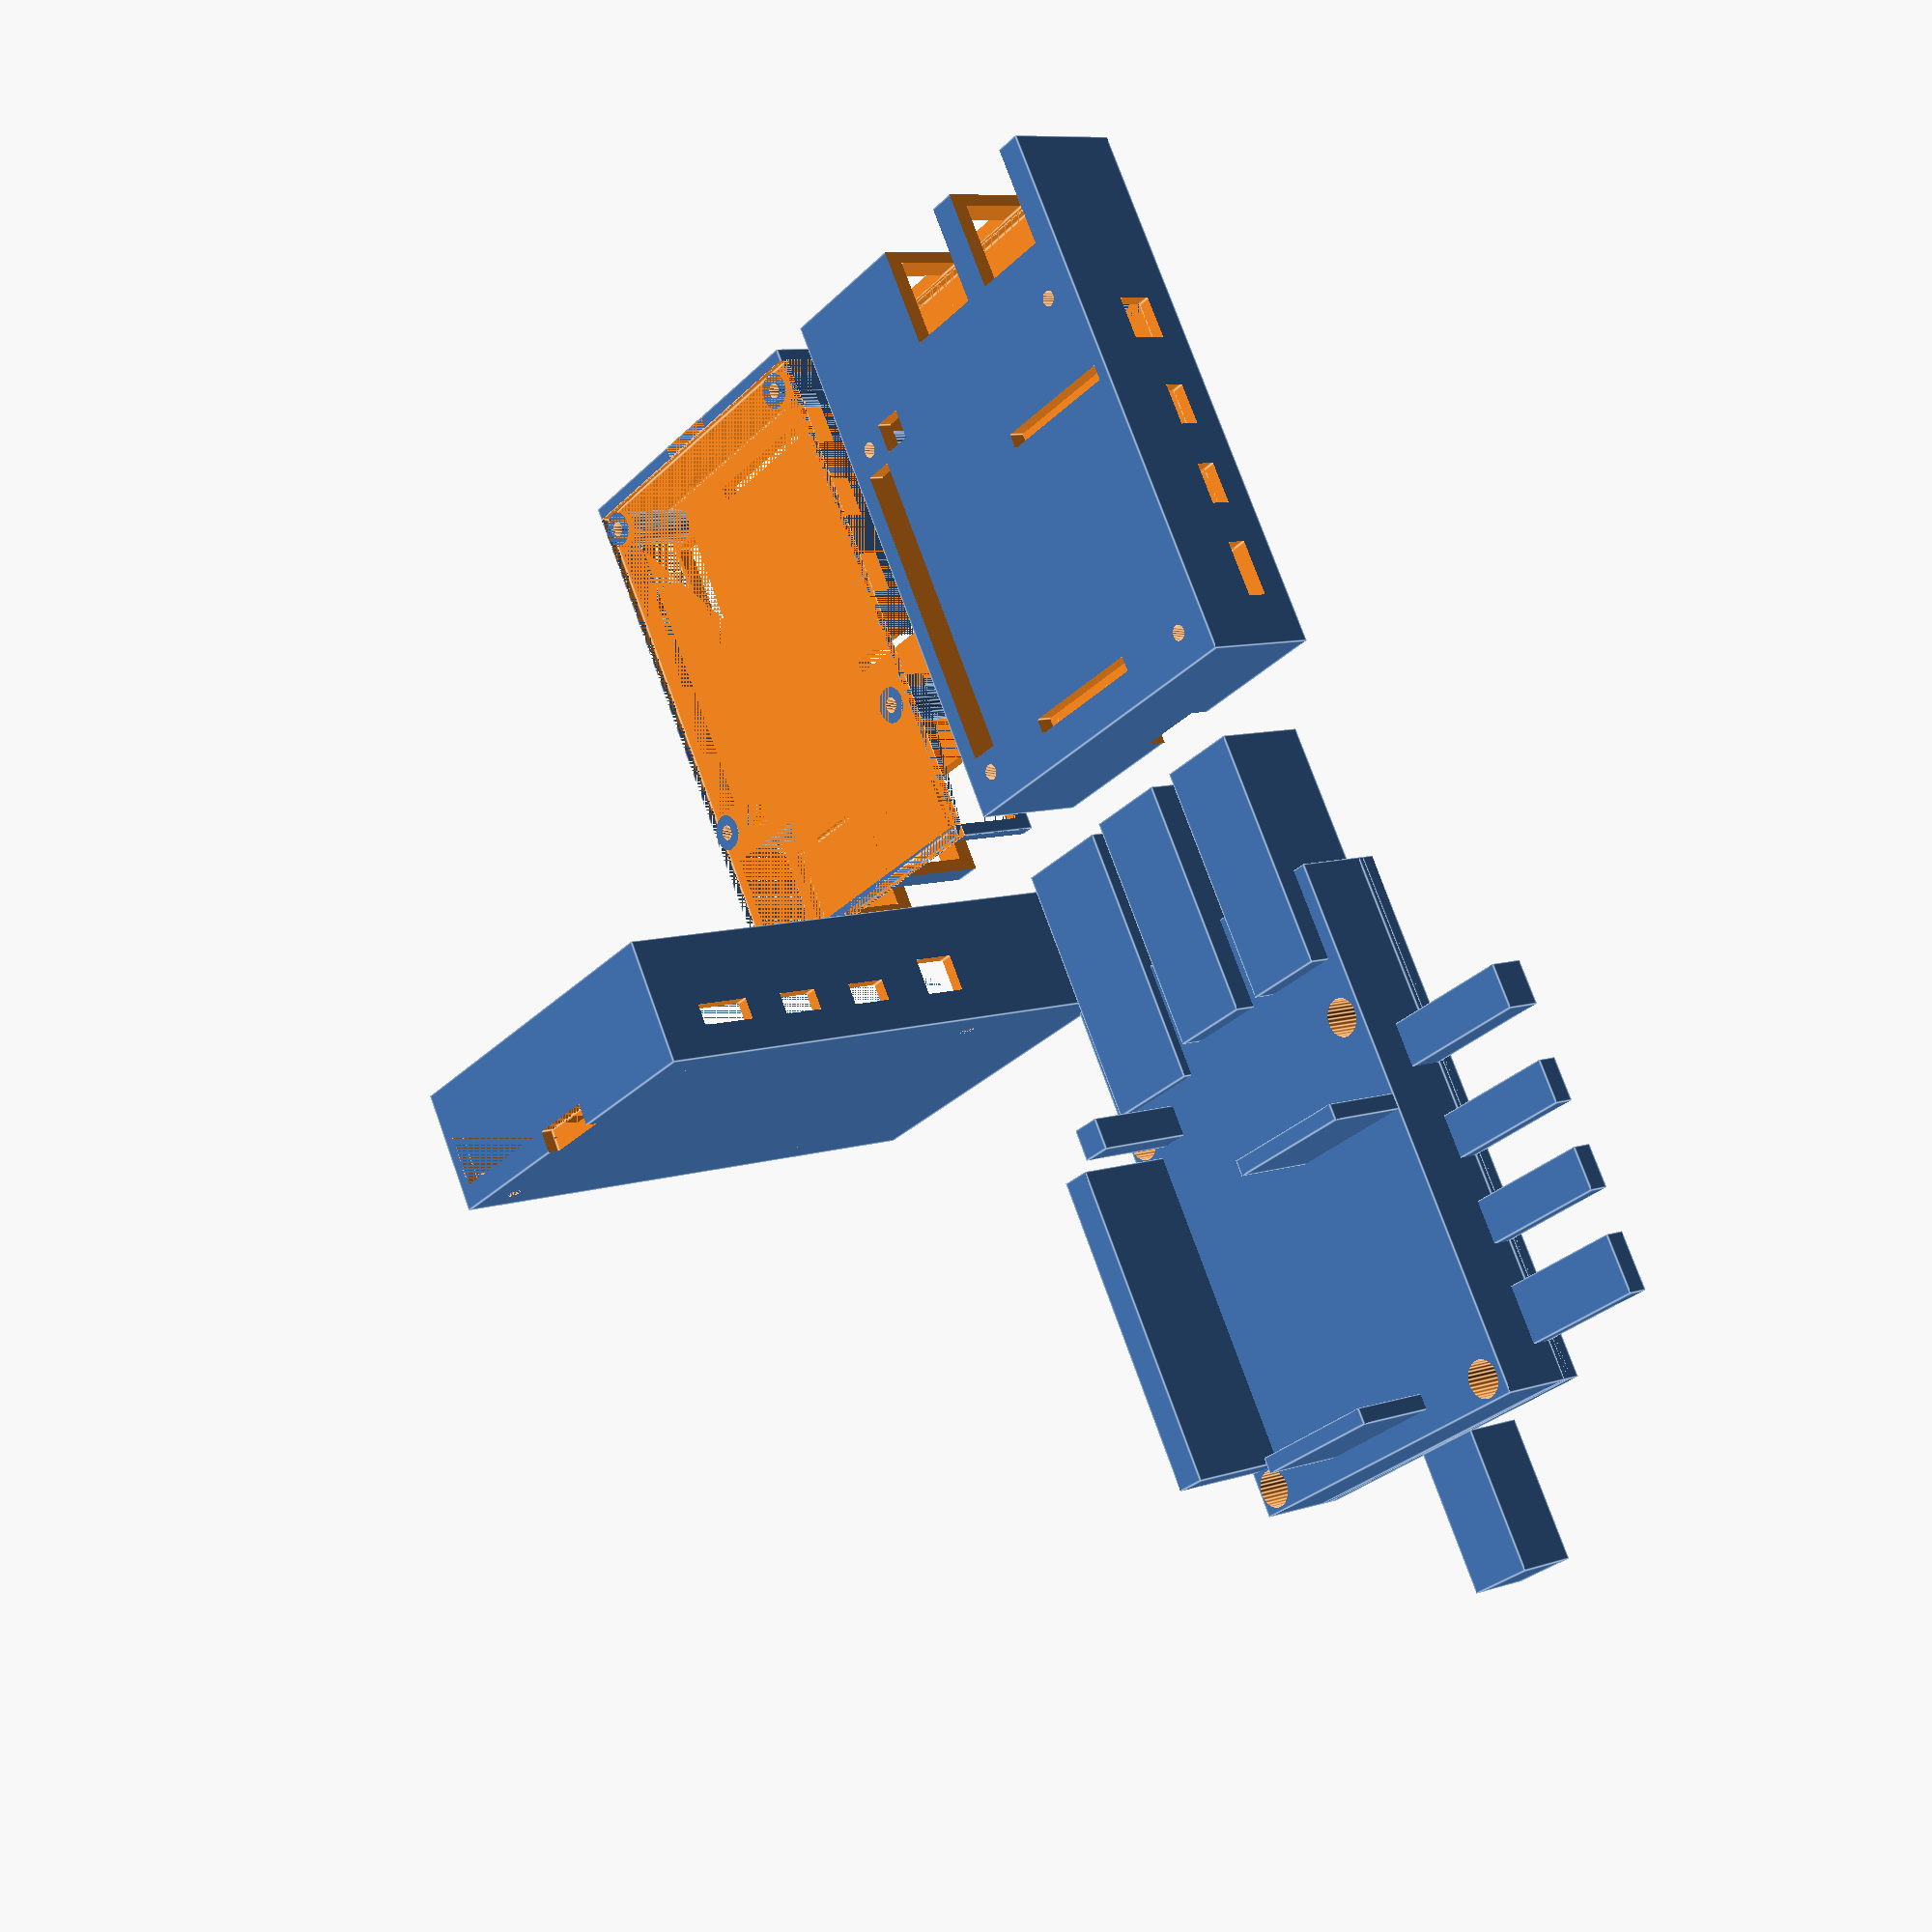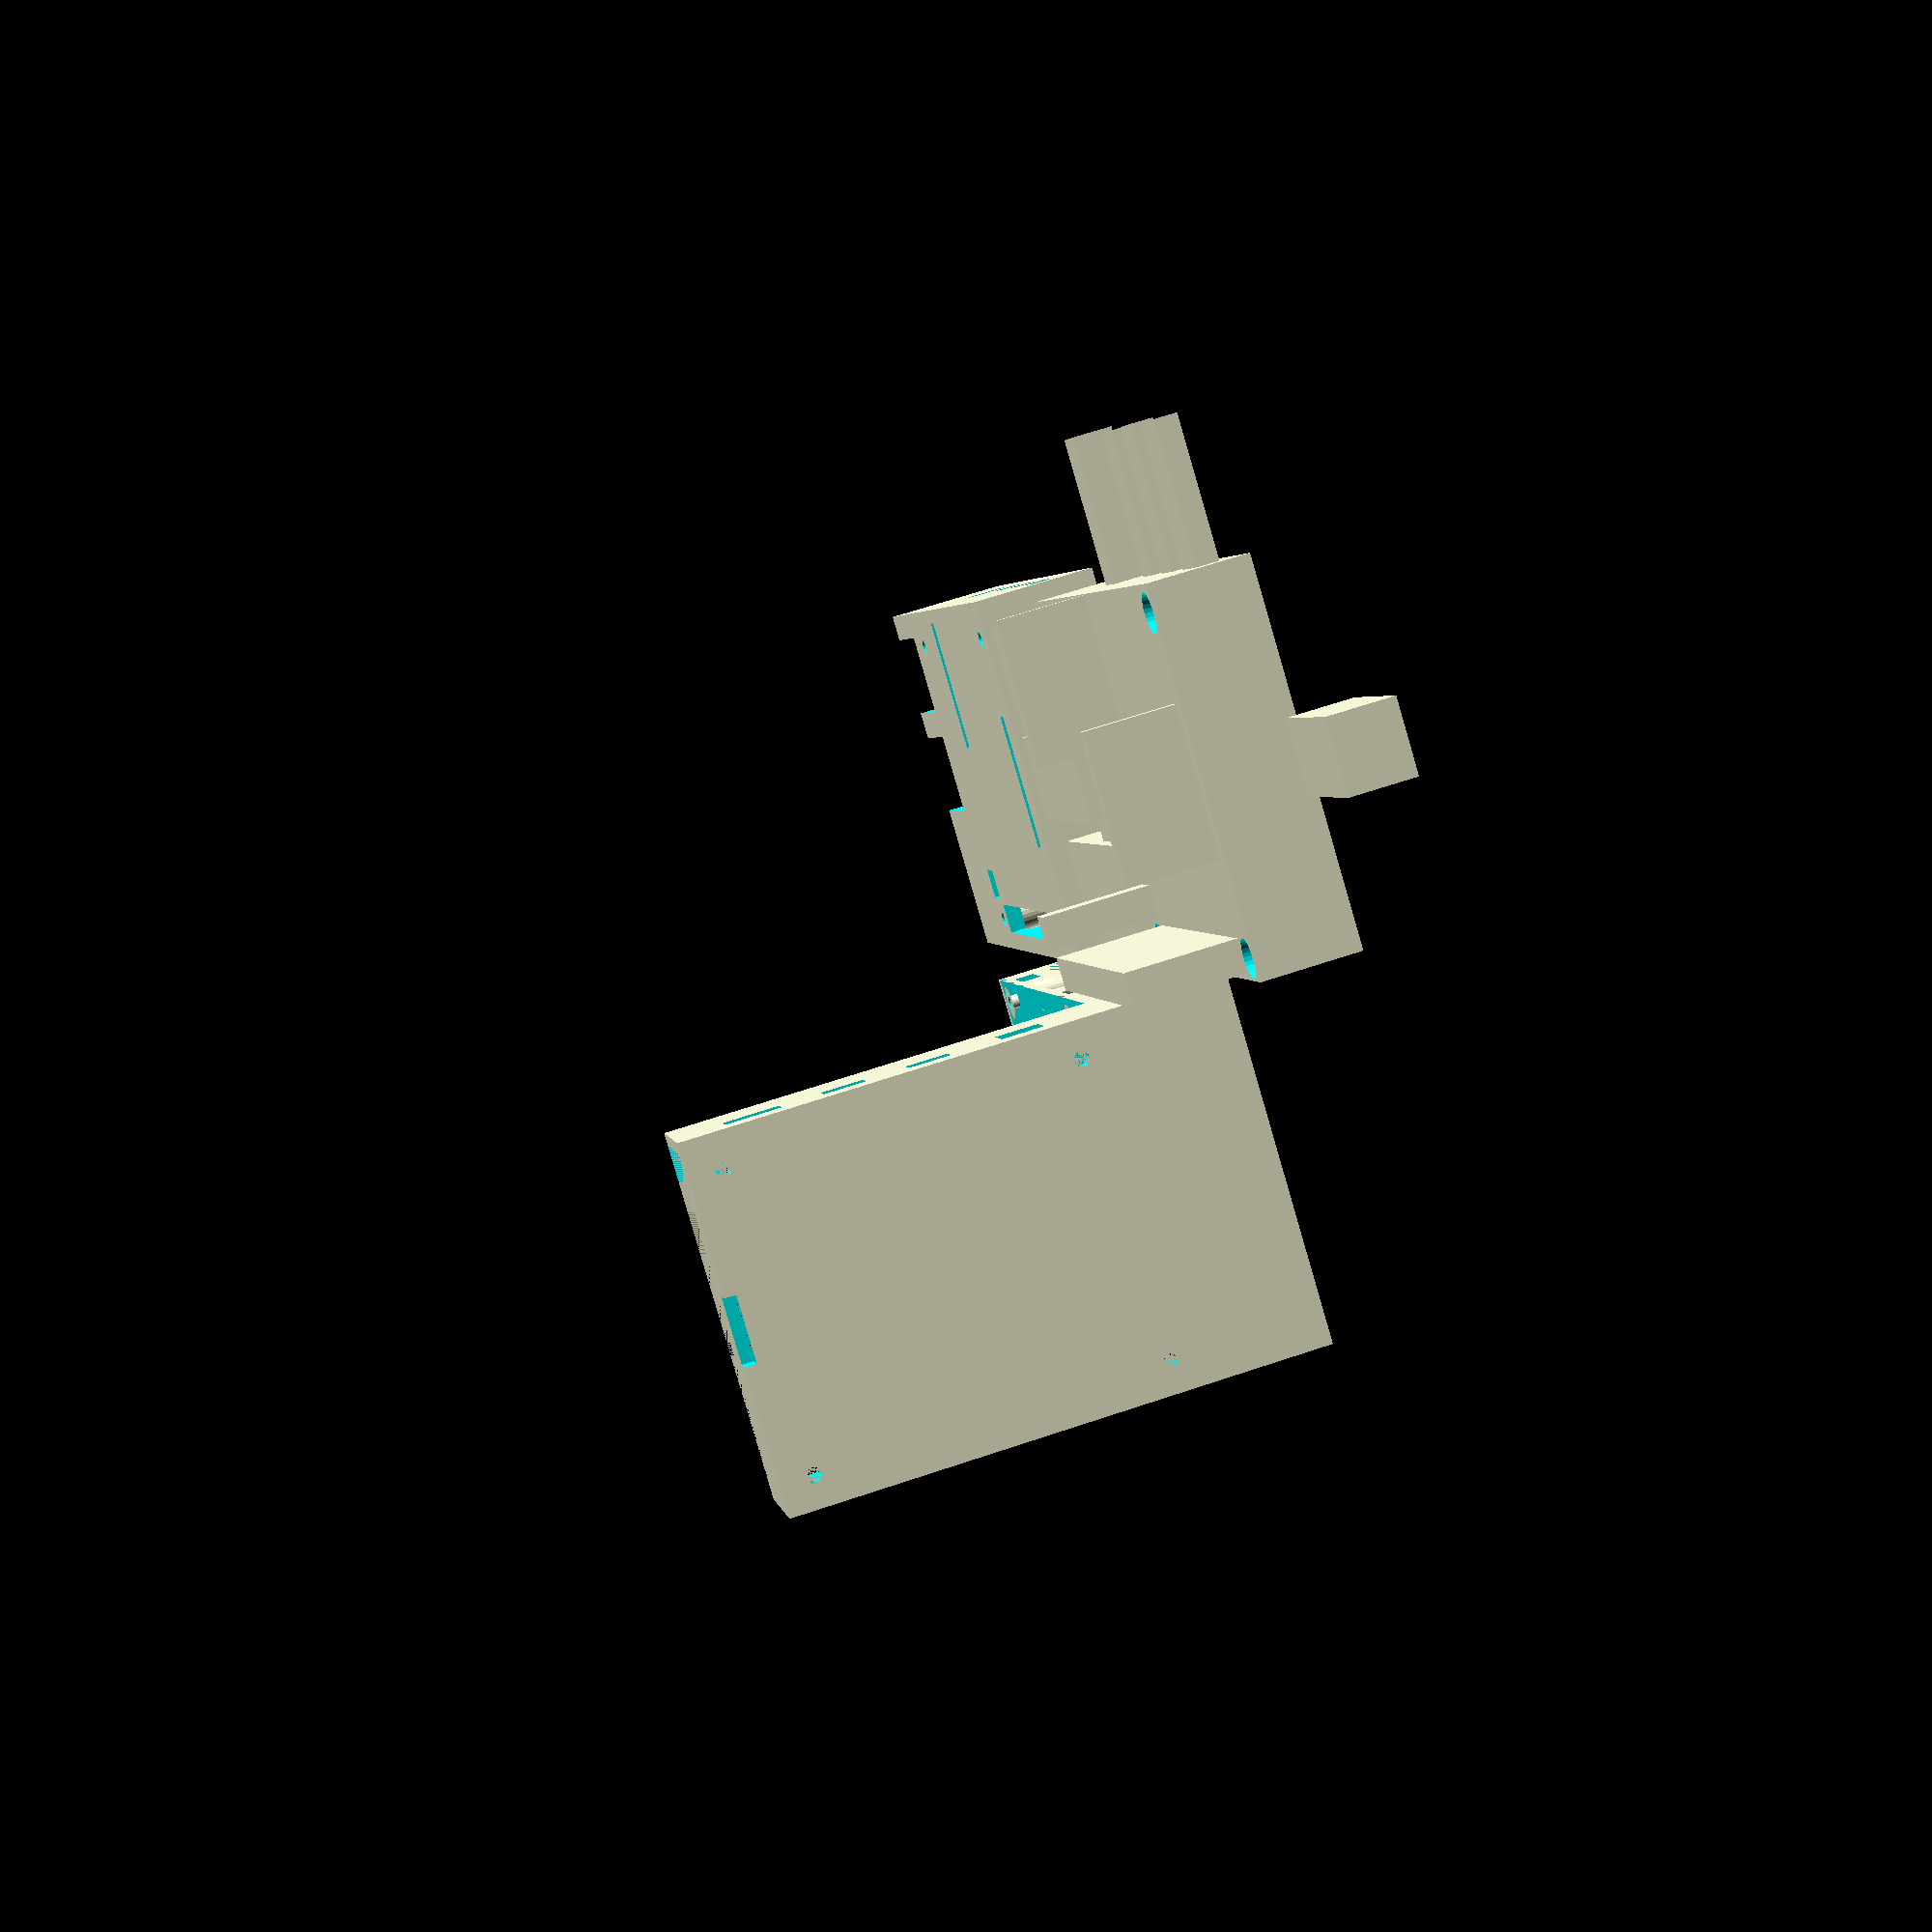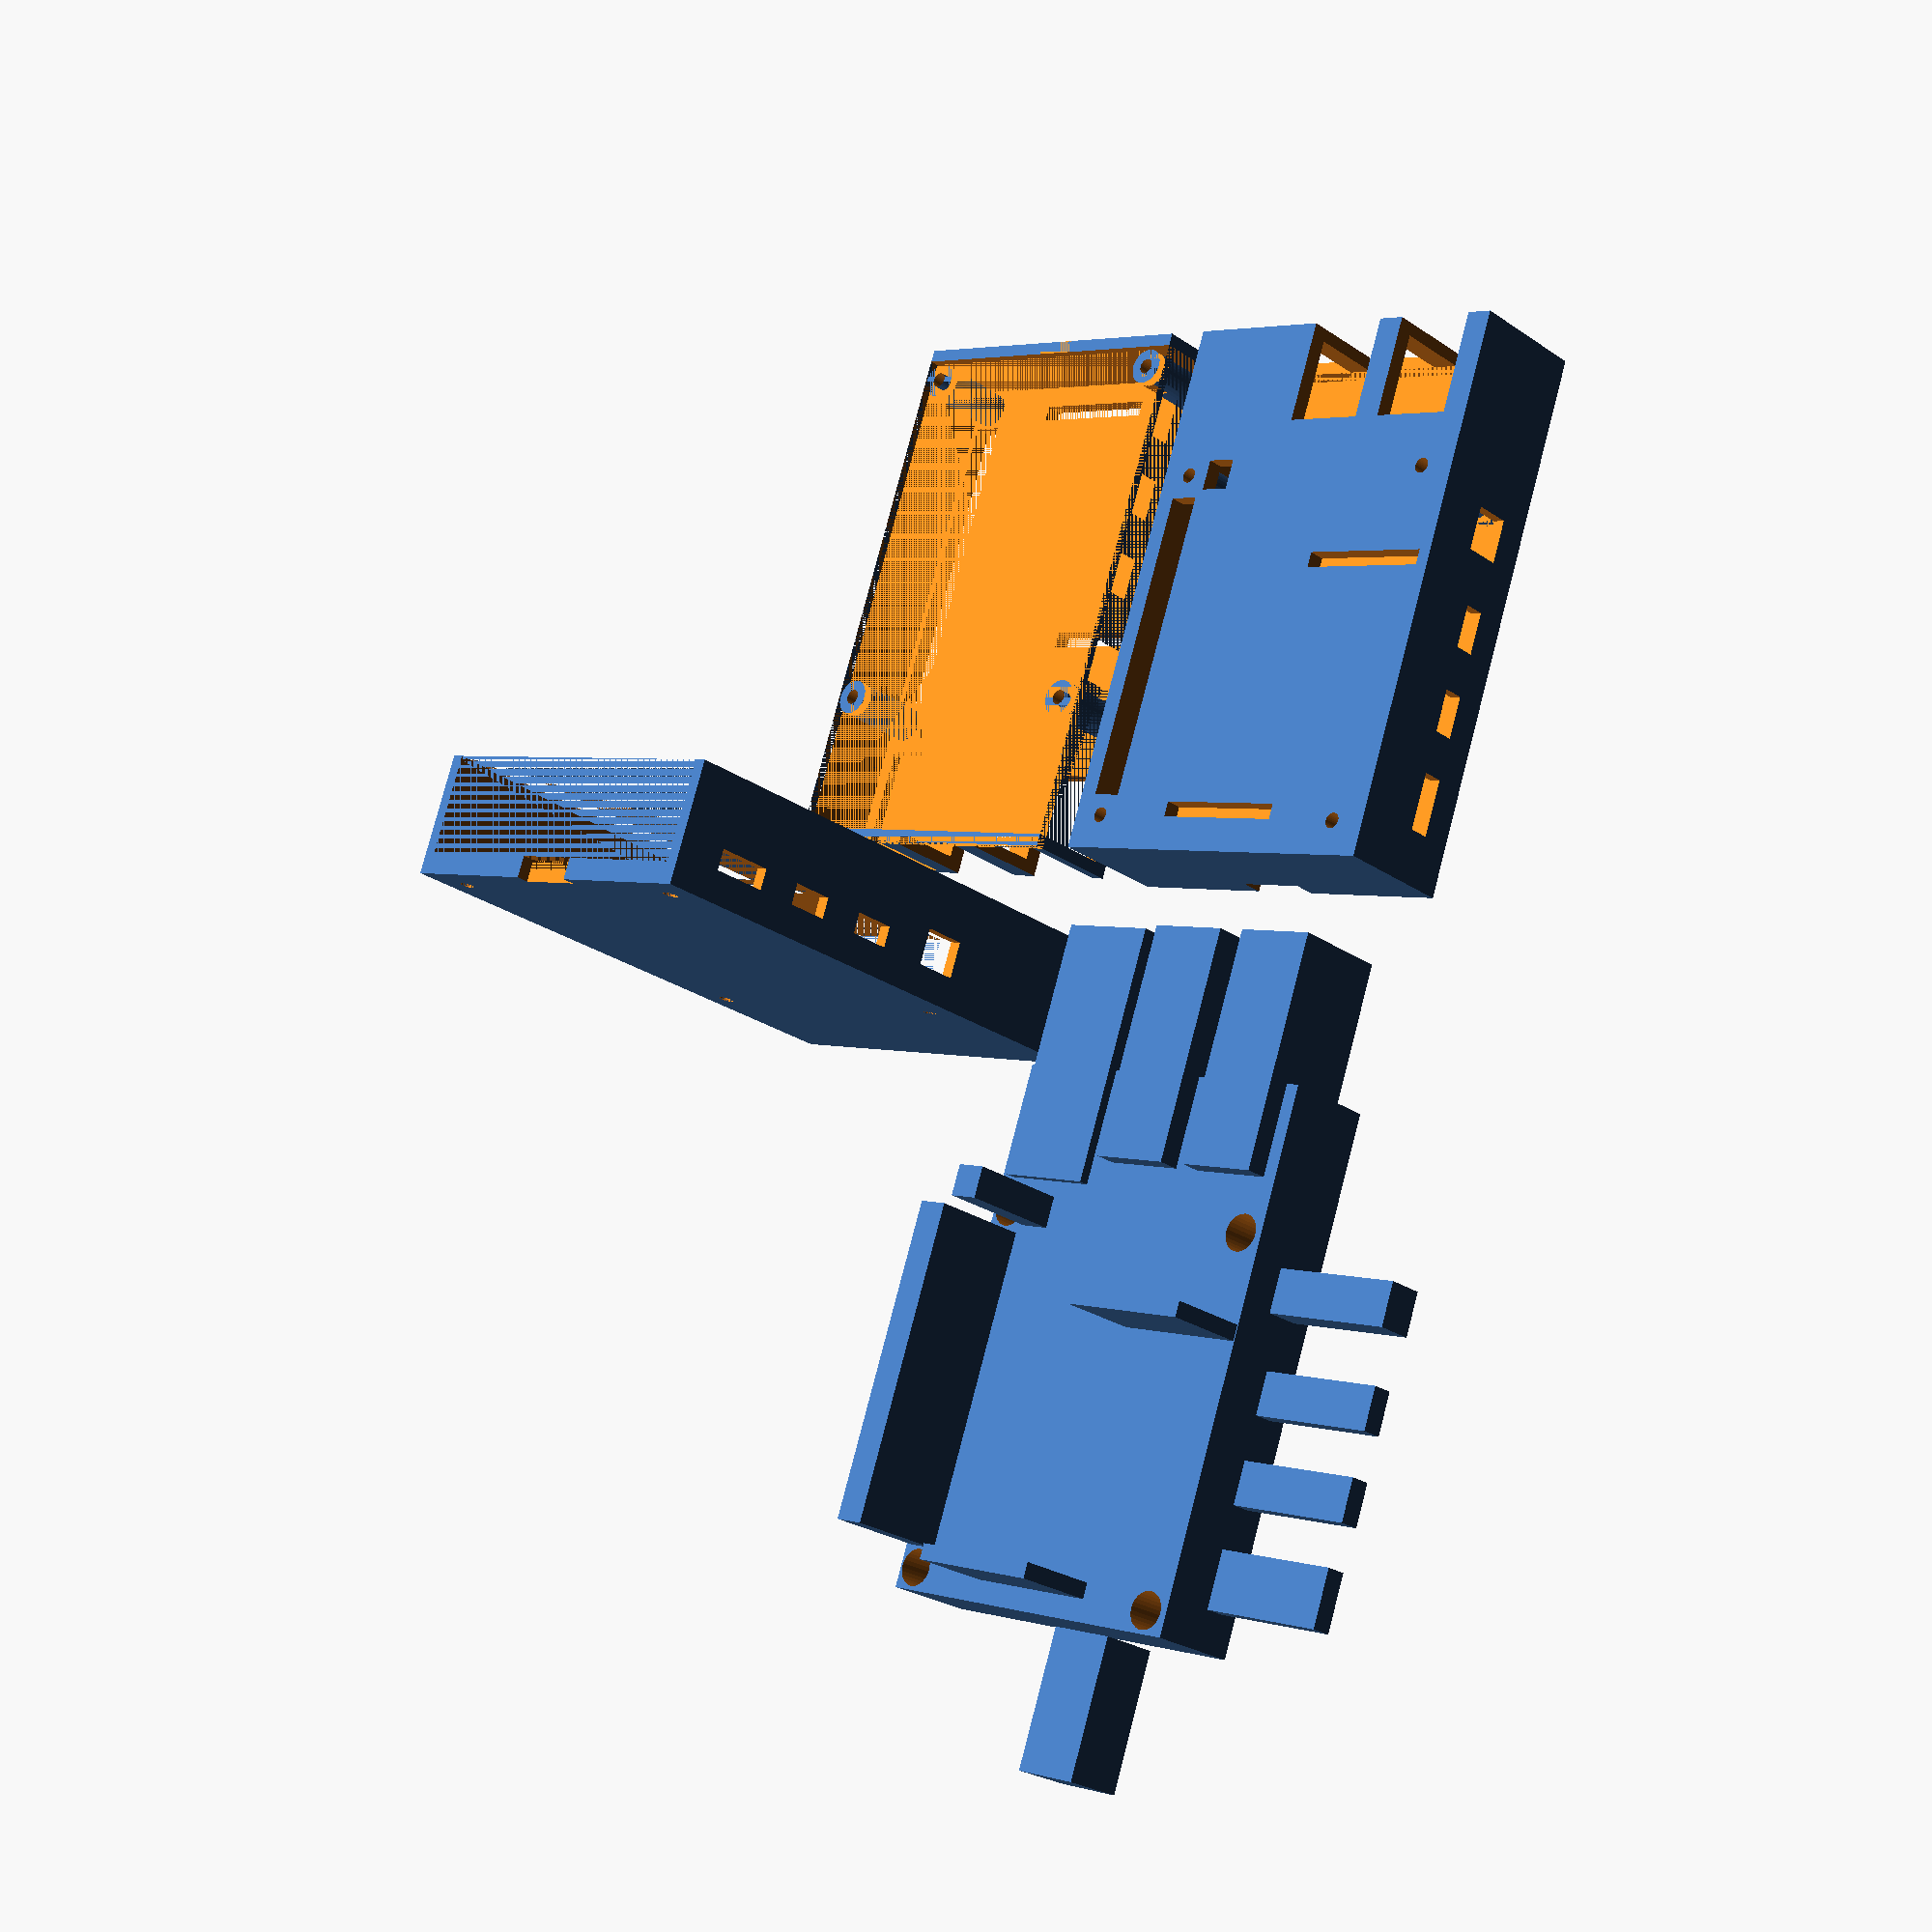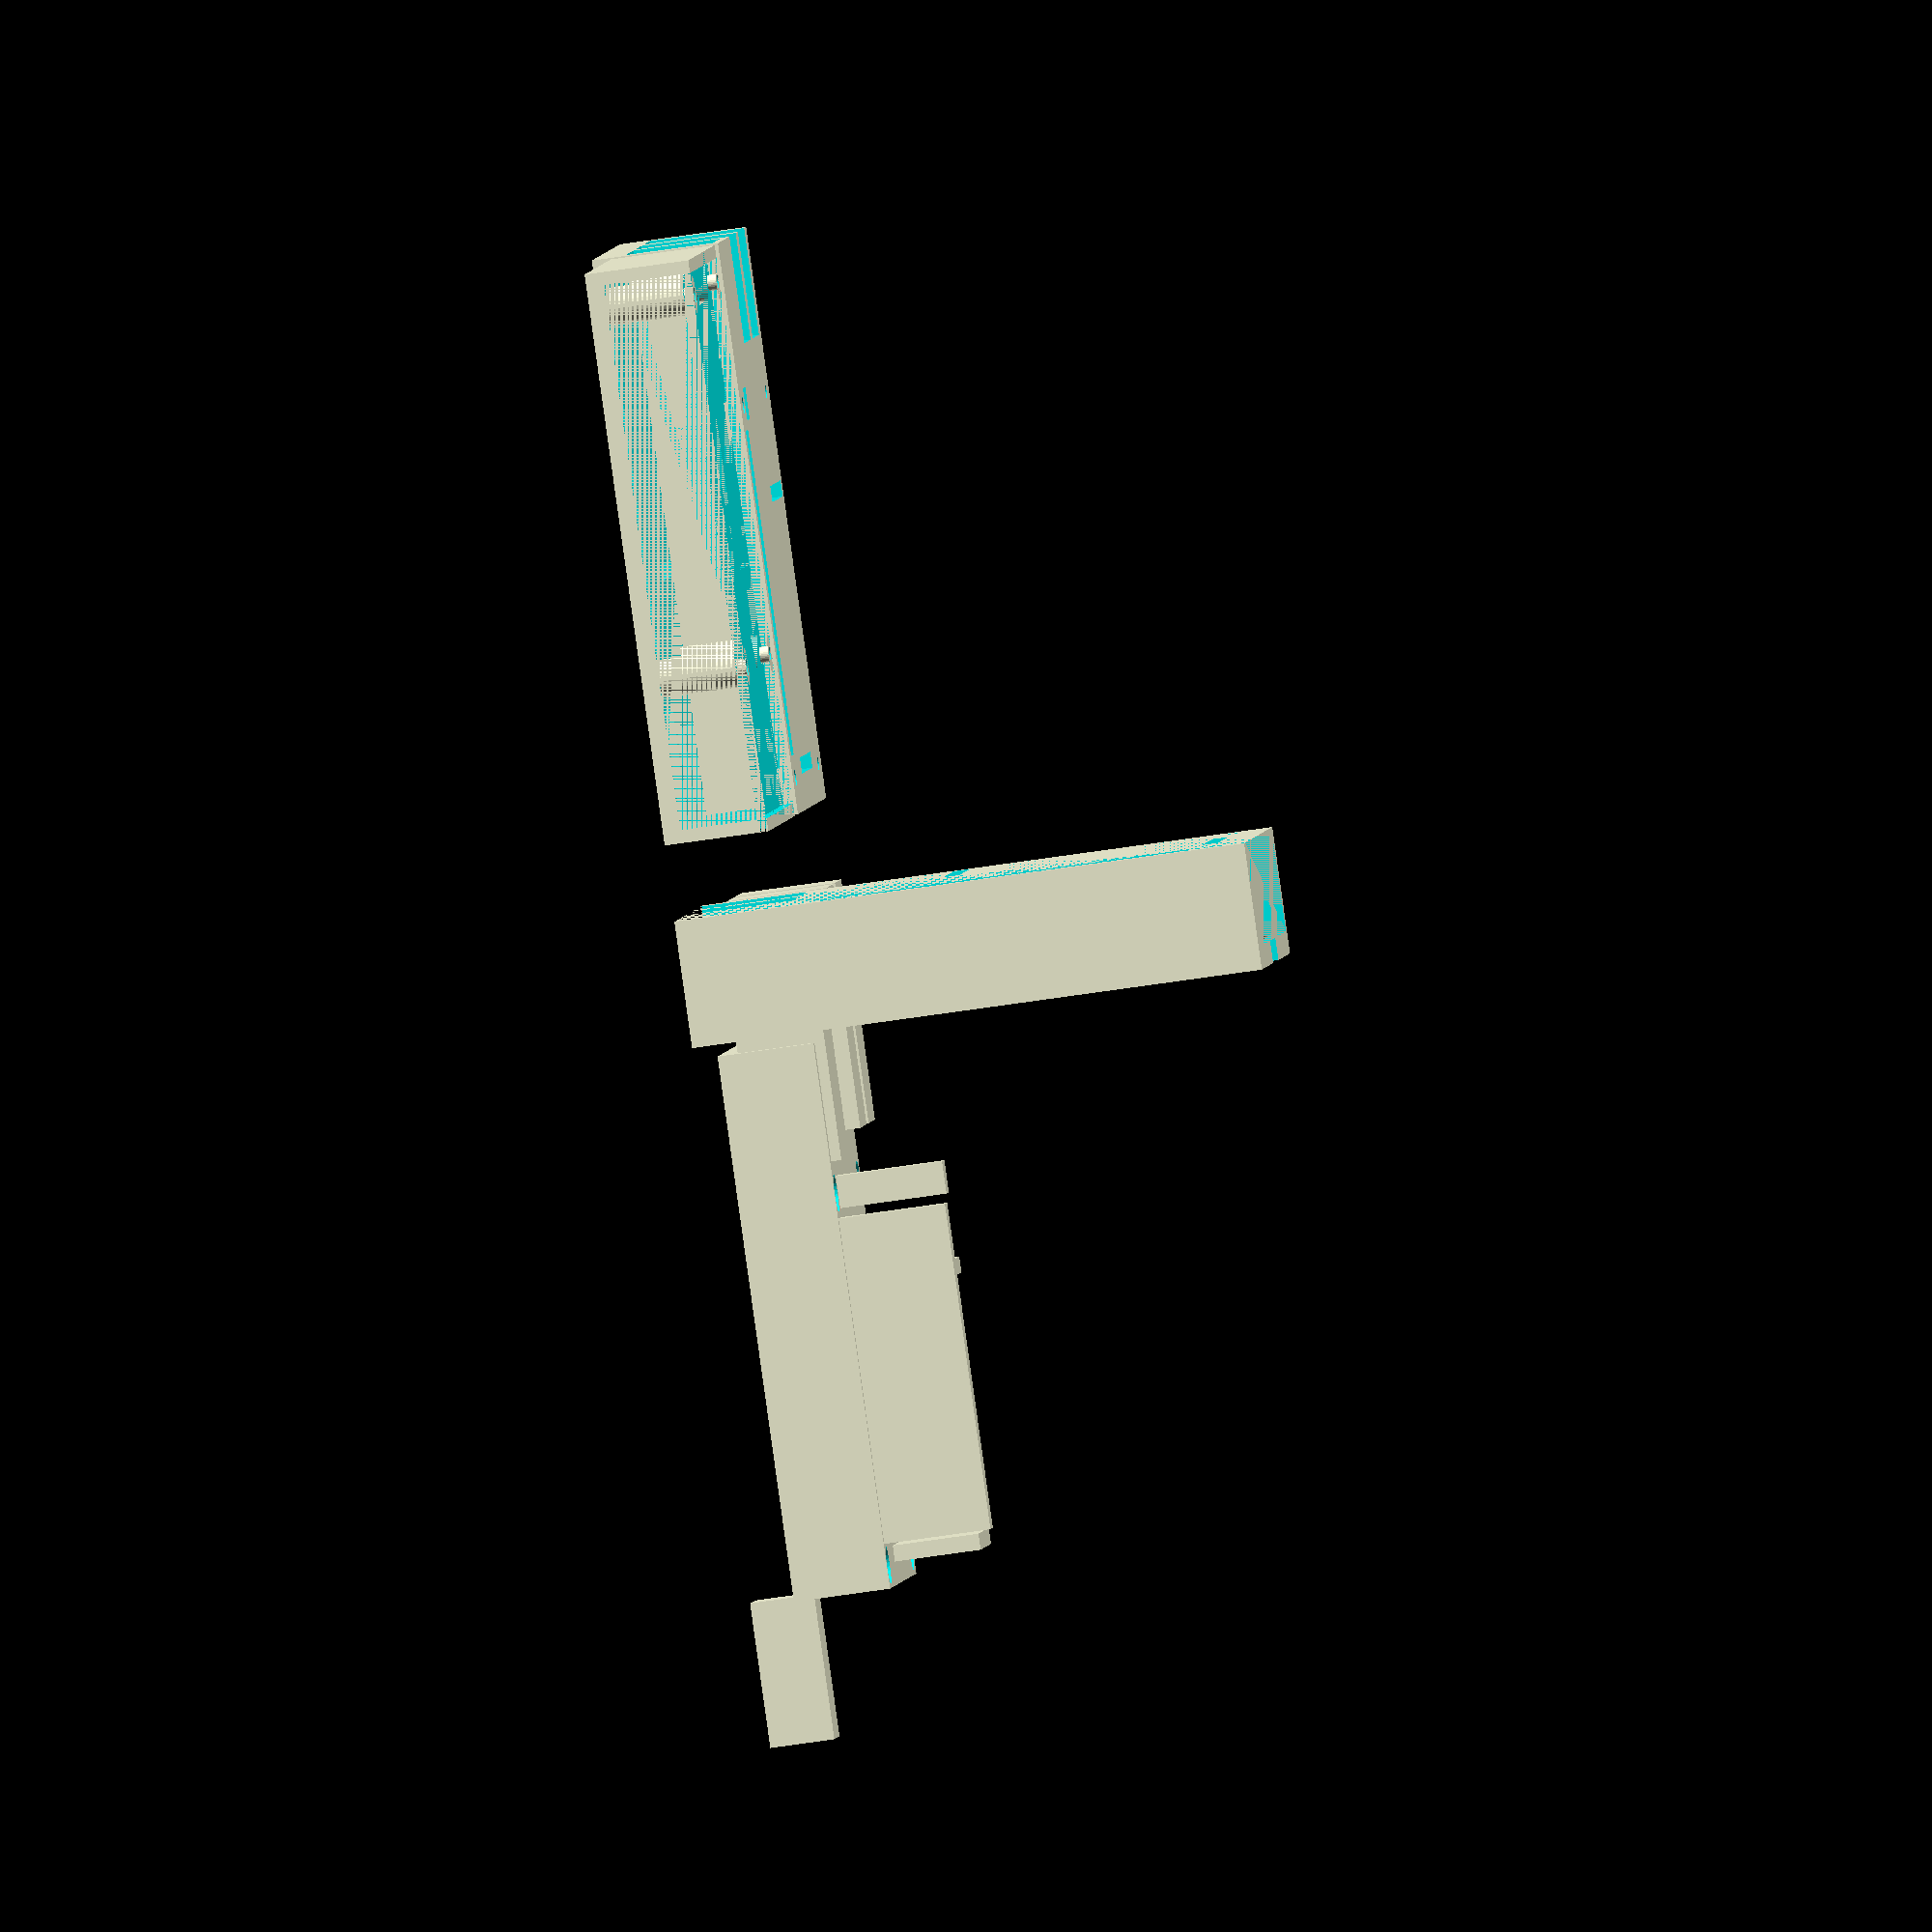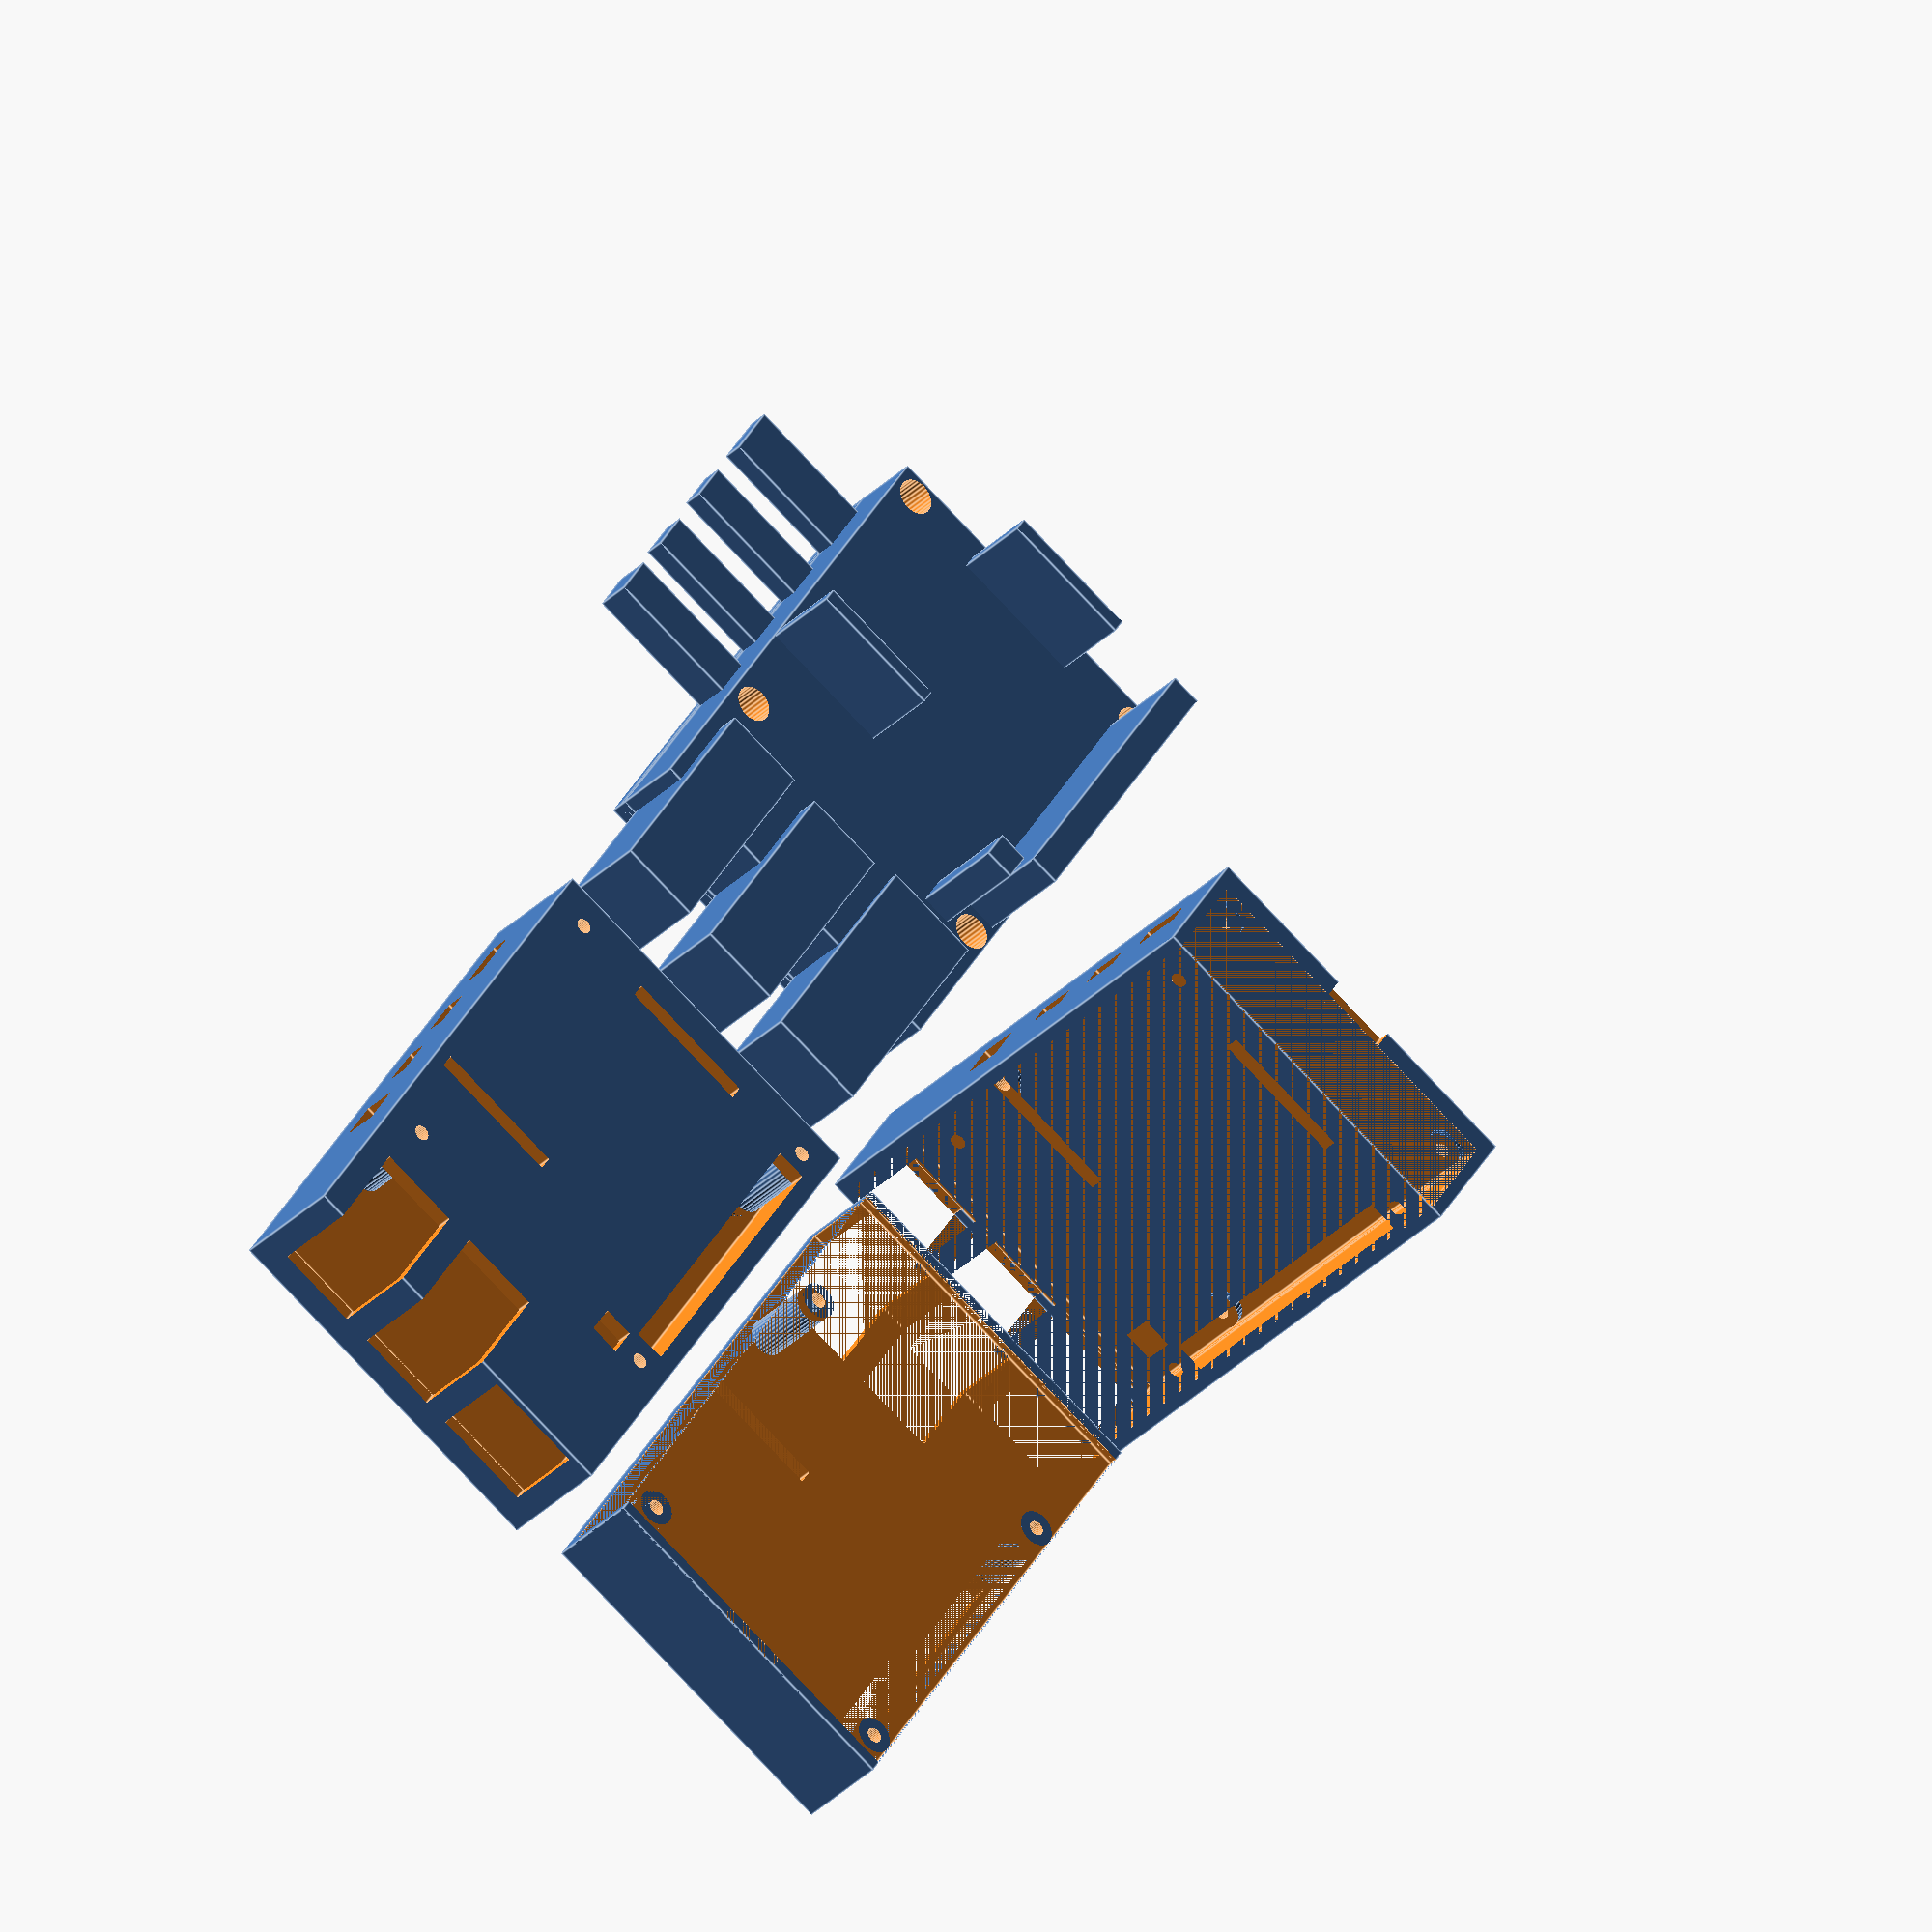
<openscad>
// Raspberry pi 4 model case by George Onoufriou (Raven, GeorgeRaven, Archer) C 2019-06-30
// please see licence in project root https://github.com/DreamingRaven/RavenSCAD/blob/master/LICENSE

board_thickness = 1.5; // the space for the board itself only
pin_space = 2.2; // the min space that the throughhole components require underneath
$fn = 30; // how detailed the circular components are (holes + mounts), not super important
extension = 20; // extension to lengths so case can be subtractiveley created
inhibitionzone_height = 12; // creates an inhibition zone for surface components
mount_pin_height = 31; // this is the most awkward one of the set as it sets the mount point pin size
case_thickness = 2; // sets the case thickness
pil = 85; // this is the length of the pi board only
pid = 56.4; // this is the width / depth of the pi board only
pih = board_thickness;
sd_height = 10; // is how tall the sd card part sticking out is so if you increase it will cut more out for case

 translate([0,0,inhibitionzone_height + case_thickness+pin_space]) rotate([0,180,0]) intersection(){ // top of case
  rpi4_case();
  topSelector();
}

 translate([30,0,case_thickness]) rotate([0,-90,0]) difference(){ // bottom of case
  rpi4_case();
  topSelector();
}

translate([-pil,pid+case_thickness*2+5,0]) rpi4_case();
translate([extension+17.44,pid+case_thickness*2+5,0]) rpi4();

module topSelector()
{
  difference(){ // this difference selects the top and bottom parts of the case with a small lip for the IO
    translate([-case_thickness,0,0]) cube([pil+2*case_thickness,pid,pin_space+inhibitionzone_height+case_thickness]);  // test hull
    translate([-case_thickness,0,0]) cube([case_thickness,pid,board_thickness]);
  }
}


module rpi4_case()
{
  difference(){ // subtracts the rpi4 model from a cube to generate the case
    translate([-case_thickness,-case_thickness,-(board_thickness + case_thickness)])
    cube([pil+(2*case_thickness),
      pid+(2*case_thickness),
      pin_space+inhibitionzone_height+board_thickness+(2*case_thickness)]); // the case itself
    union(){
      rpi4();
      pins(); // generating the pins themselves so the holes can be inhibited
    }
  }
}

module rpi4(){

  difference(){ // this creates the mount holes
    translate([0,0,board_thickness]){ // two translations cancel out but make maths simpler before they do
      translate([0,0,-(board_thickness)]) // the translation which ^ cancels out
      {
        cube([85,56.4,board_thickness]); // board + underpins
      }
      // these are the big surface level components
      translate([-(2.81+extension),2.15,0]) cube([21.3+extension,16.3,13.6]);     // Ethenrnet port
      translate([-(2.81+extension),22.6,0]) cube([17.44+extension,13.5,15.6]);  // USB 3.0
      translate([-(2.81+extension),40.6,0]) cube([17.44+extension,13.5,15.6]);  // USB 2.0
      translate([27.36,1,0]) cube([50.7,5.0,8.6+extension]);                    // GPIO pins
      translate([21,7.15,0]) cube([5.0,5.0,8.6+extension]);                     // Power over ethernet pins
      translate([48.0,16.3,0]) cube([15.0,15.0,2.5]);                           // cpu
      translate([67.5,6.8,0]) cube([10.8,13.1,1.8]);                            // onboard wifi
      translate([79,17.3,0]) cube([2.5,22.15,5.4+extension]);                   // display connector
      translate([69.6,50,0]) cube([9.2,7.4+extension,3.4]);                       // USB type c power
      translate([56.0,50,0]) cube([6.85,7.8+extension,3.4]);                    // Micro HDMI0
      translate([42.2,50,0]) cube([6.85,7.8+extension,3.4]);                    // Micro HDMI1
      translate([37.4,34.1,0]) cube([2.5,22.15,5.4+extension]);                 // CSI camera connector
      translate([26.9,43.55,0]) cube([7,14.95+extension,5.9]);                // Audio jack
      translate([85,22.4,-(board_thickness+sd_height)]) cube([2.55+extension,11.11,sd_height]); // SD card (poking out)

      difference(){ // this creates the mount points around the mount holes esp the underneath ones
        union(){
          translate([0,0,0]) cube([85,56.4,inhibitionzone_height]);                           // cpu
          translate([0,0,-(2*board_thickness)]) cube([85,56.4,pin_space]); // underpins only
        }
        mounts();
      }
    } // end of translation cancel
      // these are the end holes for mounting
  pins();
  }
}

module mounts(){
  translate([1.25,1.25,(0.5*mount_pin_height)-(board_thickness+case_thickness)]){ // this is to move all the pins
          translate([22.2,2,0]) cylinder(mount_pin_height,d=5.9, center=true);     // mount top-r
          translate([22.2,51.1,0]) cylinder(mount_pin_height,d=5.9, center=true);  // mount bot-r
          translate([80.2,2,0]) cylinder(mount_pin_height,d=5.9, center=true);     // mount top-l
          translate([80.2,51.1,0]) cylinder(mount_pin_height,d=5.9, center=true);  // mount bot-l
        }
}

module pins(){
  translate([1.25,1.25,(0.5*mount_pin_height)-(board_thickness+case_thickness)]){ // this is to move all the pins
    translate([22.2,2,0]) cylinder(mount_pin_height,d=2.5, center=true);     // hole  top-r
    translate([22.2,51.1,0]) cylinder(mount_pin_height,d=2.5, center=true);  // hole  bot-r
    translate([80.2,2,0]) cylinder(mount_pin_height,d=2.5, center=true);     // hole  top-l
    translate([80.2,51.1,0]) cylinder(mount_pin_height,d=2.5, center=true);  // hole  bot-l
  }
}

</openscad>
<views>
elev=351.4 azim=59.7 roll=48.0 proj=p view=edges
elev=296.4 azim=300.3 roll=71.1 proj=p view=wireframe
elev=25.1 azim=109.9 roll=42.2 proj=p view=wireframe
elev=60.5 azim=27.4 roll=279.0 proj=o view=solid
elev=32.1 azim=302.2 roll=324.0 proj=o view=edges
</views>
